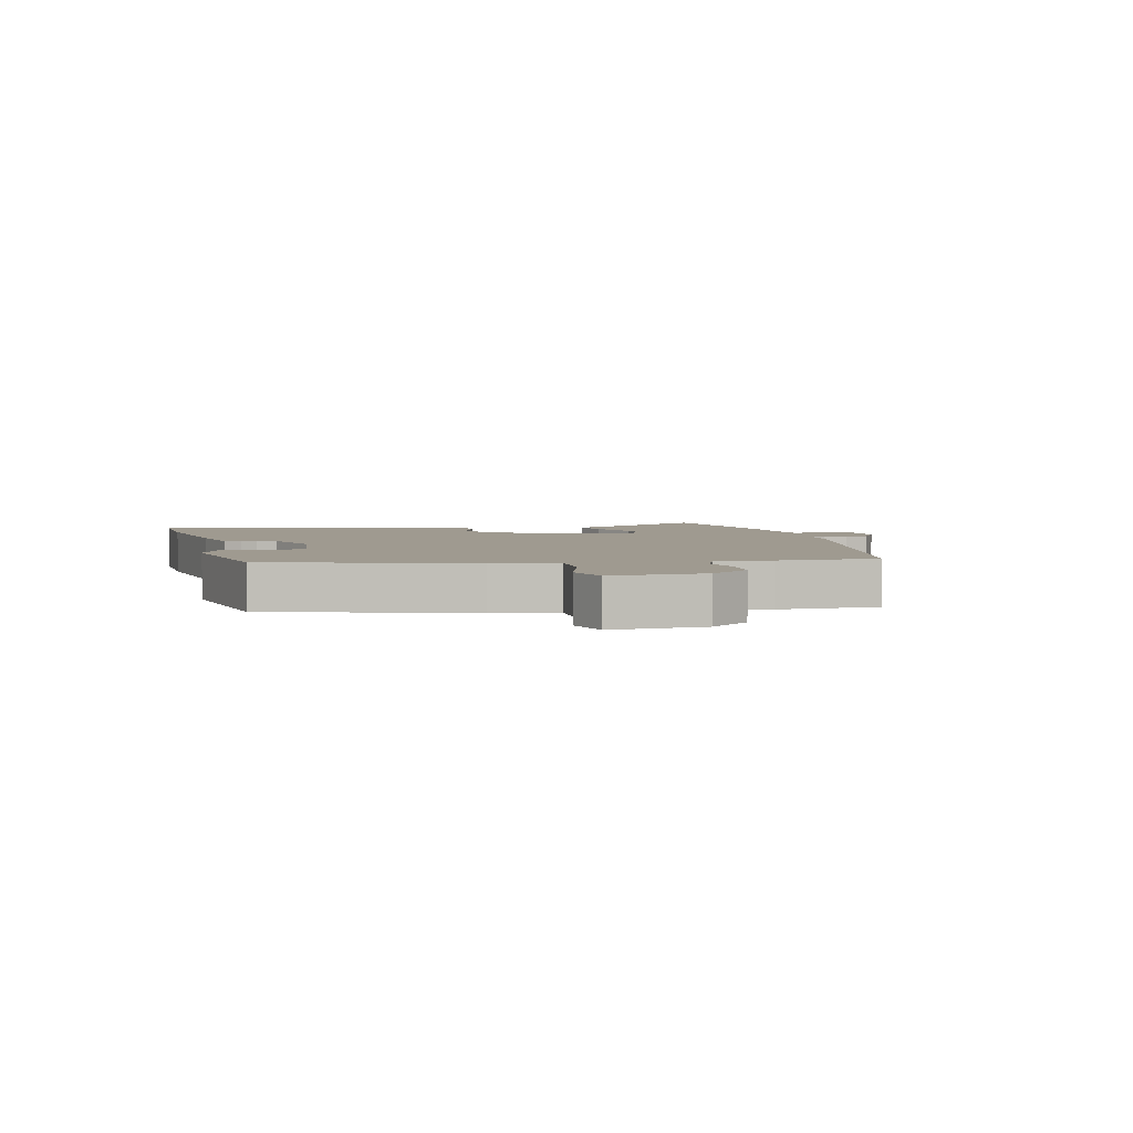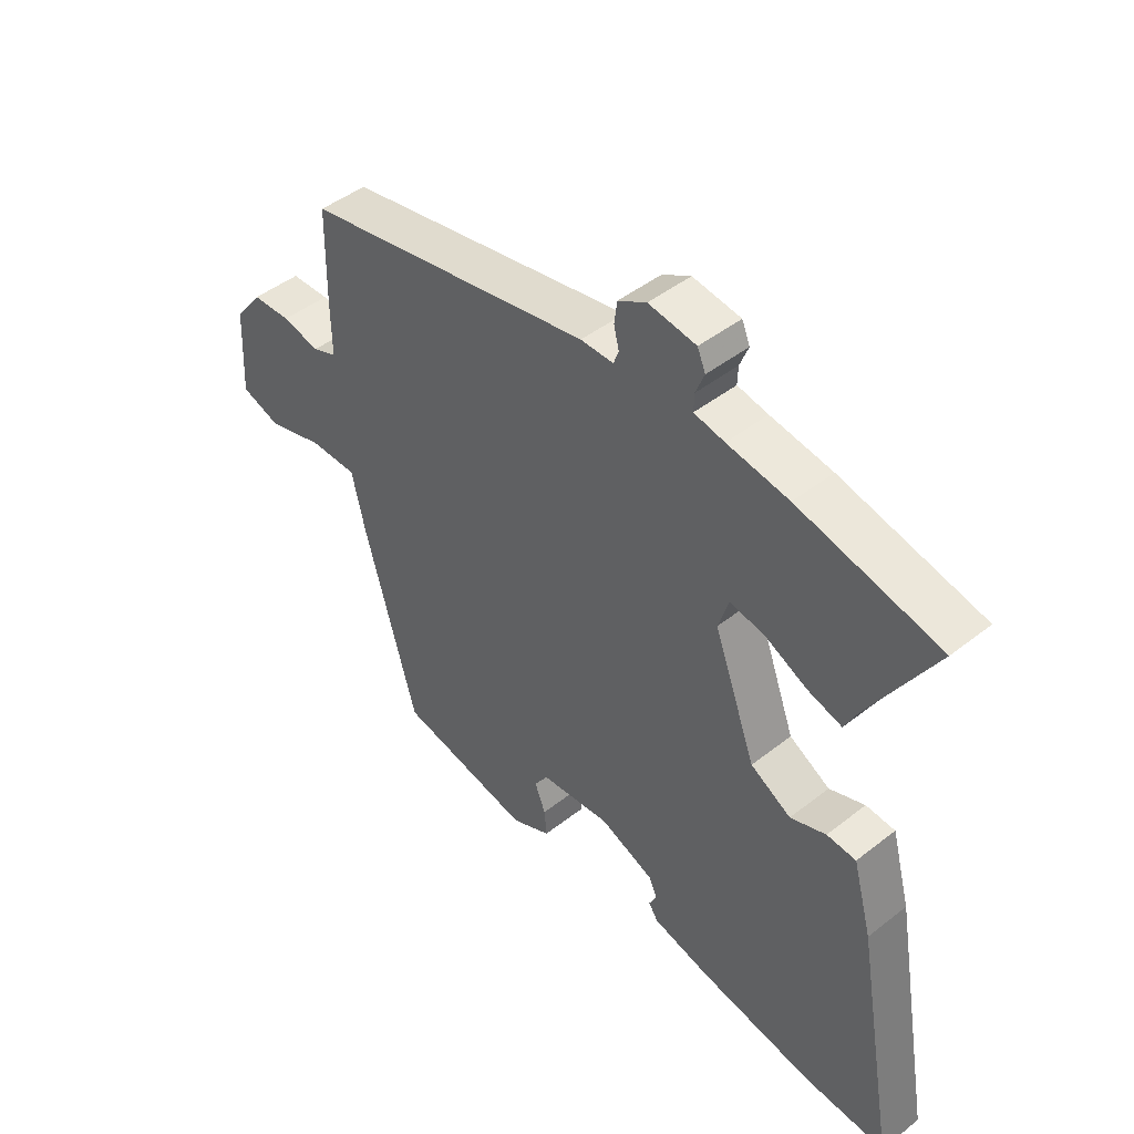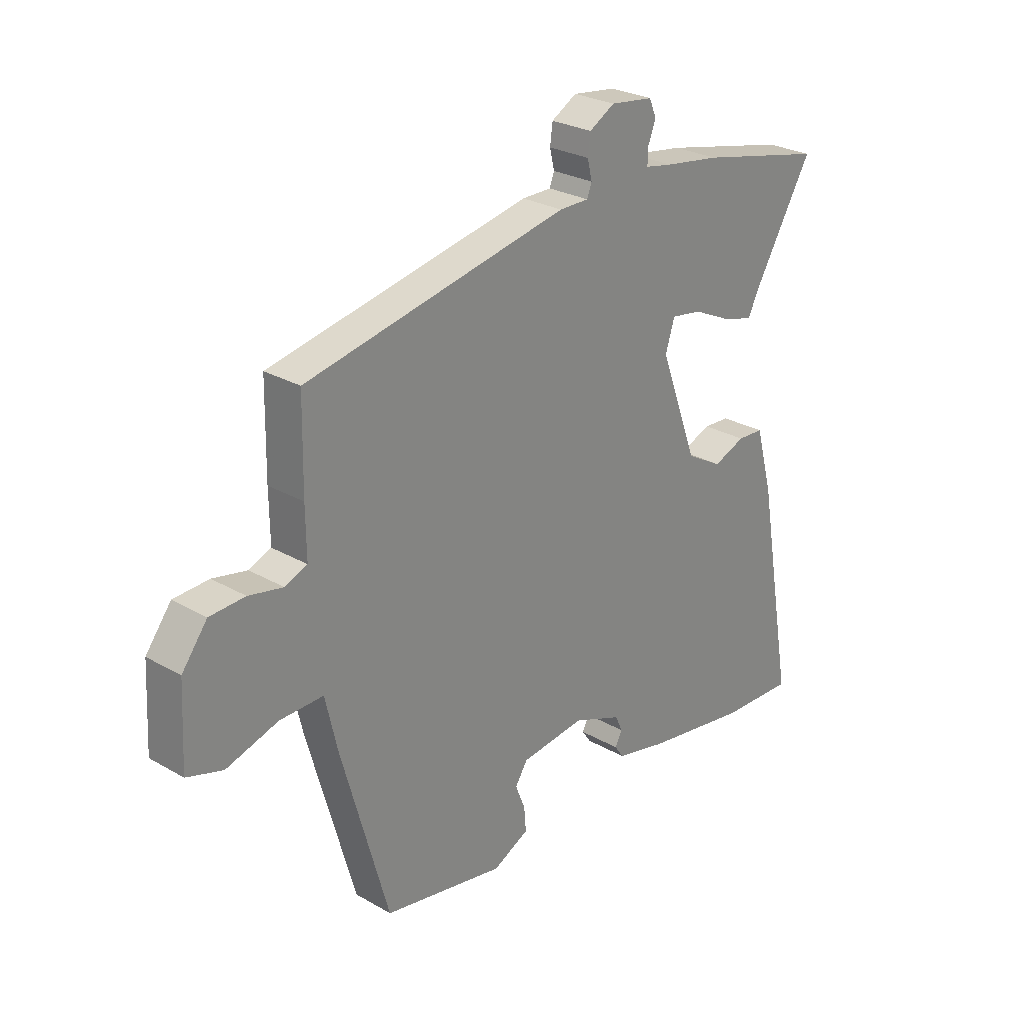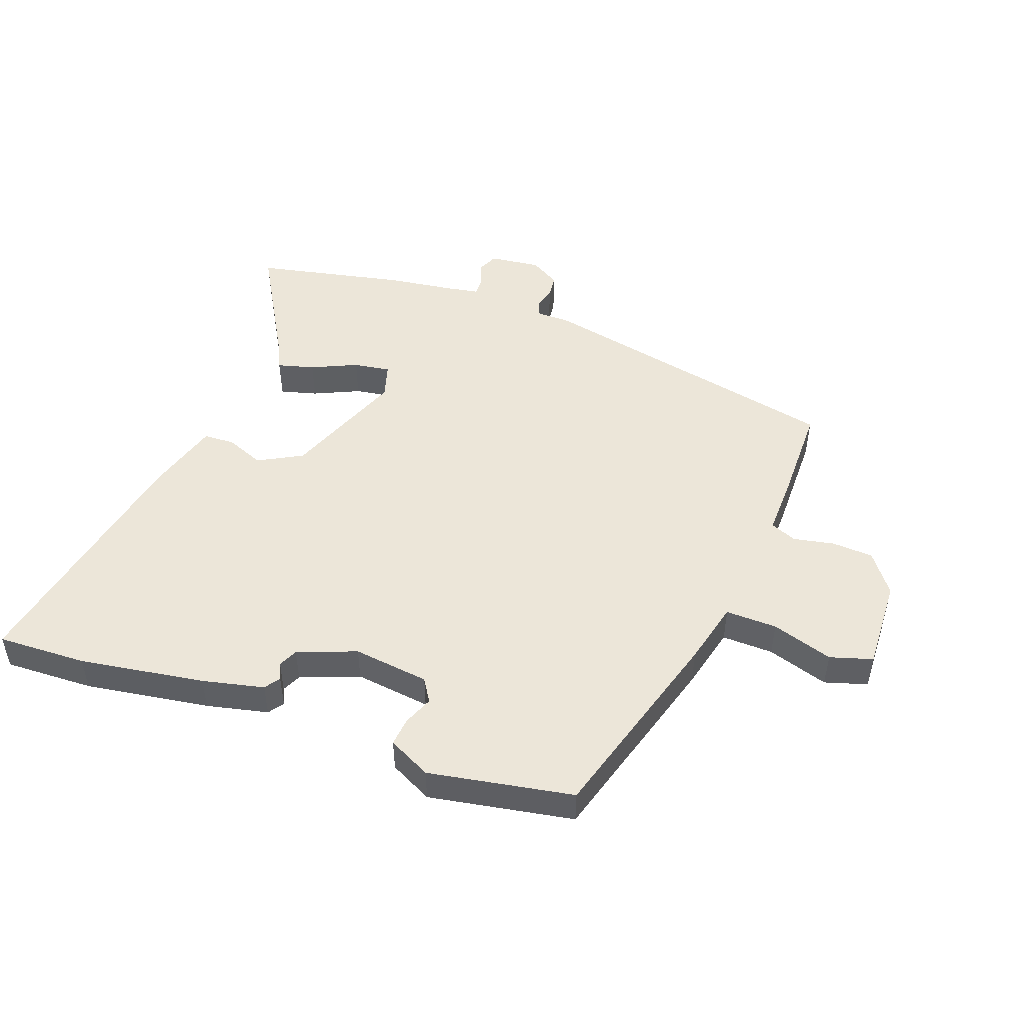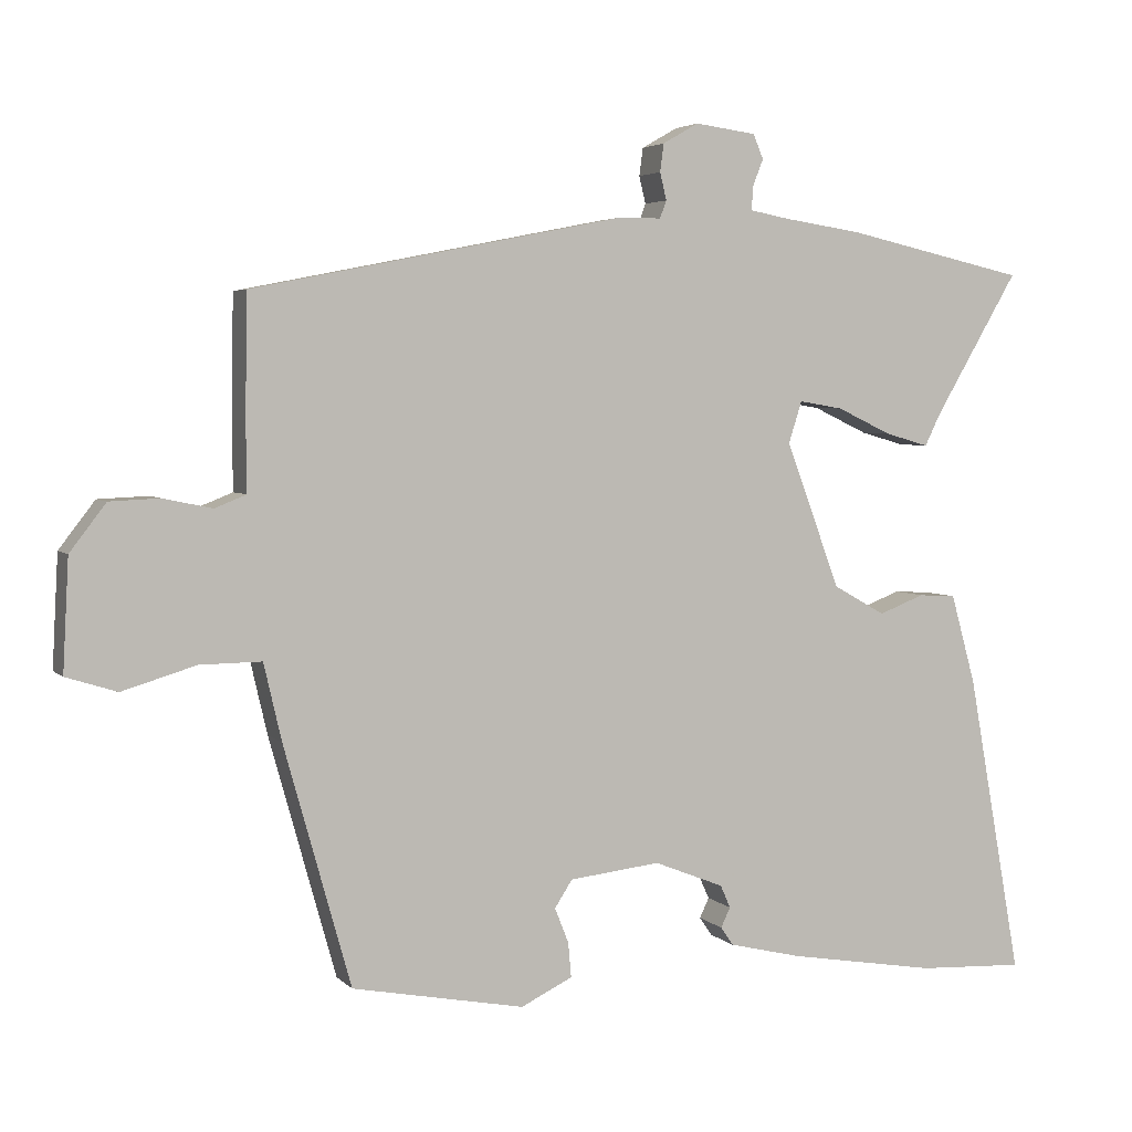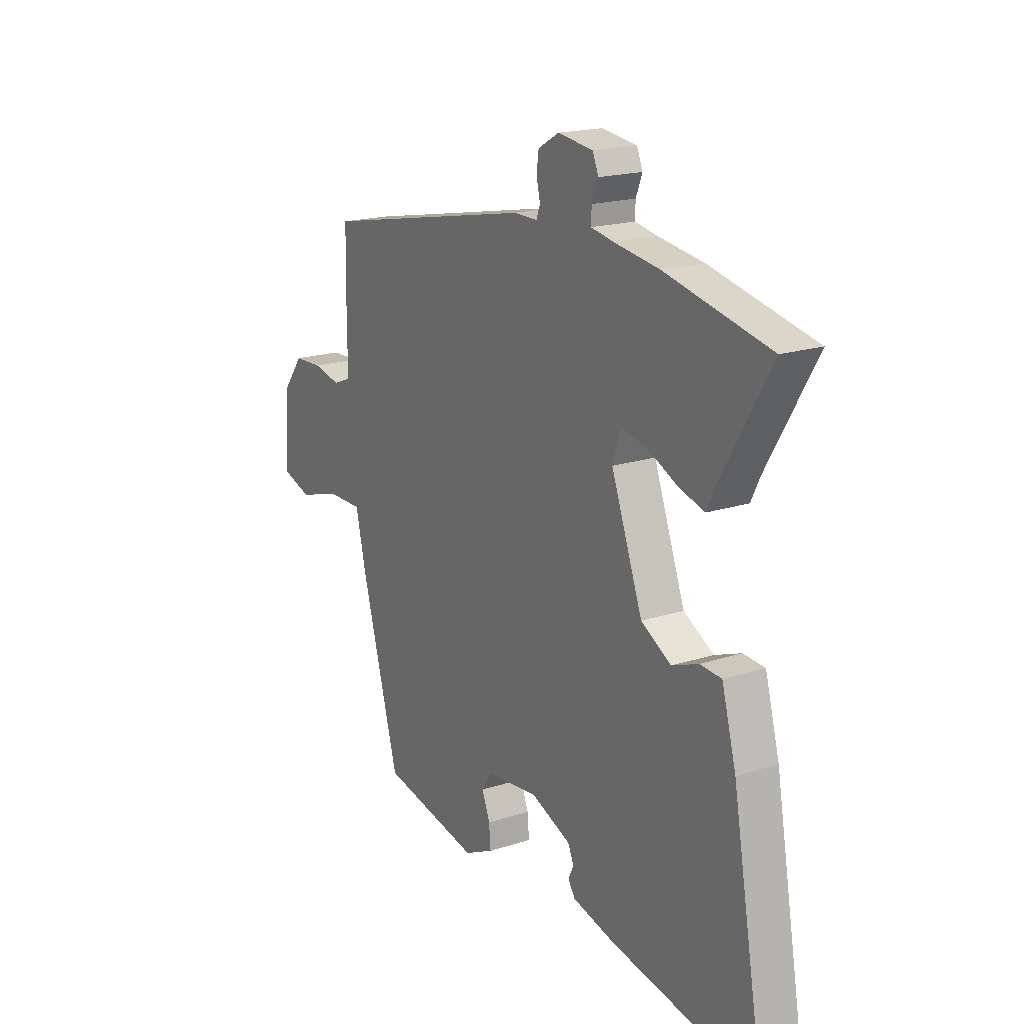
<metadata>
{"format":"obj","ext":"obj","renderer":"f3d","projection":"perspective","resolution":1024,"background":"white","views":[{"elev":3.9,"azim":-103.6,"up":"+Y"},{"elev":46.0,"azim":48.1,"up":"+Z"},{"elev":27.0,"azim":-48.3,"up":"+Z"},{"elev":49.0,"azim":-159.2,"up":"+Y"},{"elev":4.0,"azim":-21.6,"up":"+Z"},{"elev":18.7,"azim":58.4,"up":"+Z"}]}
</metadata>
<code>
v 0.352 0.07 0.533
v 0.598 0.07 0.478
v 0.483 0.07 0.283
v 0.462 0.07 0.24
v 0.402 0.07 0.257
v 0.328 0.07 0.292
v 0.268 0.07 0.302
v 0.25 0.07 0.245
v 0.324 0.07 0.047
v 0.395 0.07 0.007
v 0.457 0.07 0.031
v 0.508 0.07 0.028
v 0.542 0.07 -0.095
v 0.616 0.07 -0.506
v 0.471 0.07 -0.499
v 0.268 0.07 -0.465
v 0.168 0.07 -0.441
v 0.151 0.07 -0.416
v 0.164 0.07 -0.389
v 0.15 0.07 -0.358
v 0.055 0.07 -0.32
v -0.069 0.07 -0.334
v -0.093 0.07 -0.371
v -0.074 0.07 -0.419
v -0.07 0.07 -0.466
v -0.14 0.07 -0.5
v -0.375 0.07 -0.455
v -0.466 0.07 -0.129
v -0.49 0.07 -0.025
v -0.574 0.07 -0.026
v -0.674 0.07 -0.056
v -0.743 0.07 -0.034
v -0.735 0.07 0.117
v -0.686 0.07 0.181
v -0.618 0.07 0.184
v -0.552 0.07 0.17
v -0.509 0.07 0.187
v -0.51 0.07 0.28
v -0.507 0.07 0.444
v 0 0.07 0.545
v 0.057 0.07 0.545
v 0.066 0.07 0.569
v 0.057 0.07 0.606
v 0.062 0.07 0.644
v 0.111 0.07 0.672
v 0.194 0.07 0.661
v 0.208 0.07 0.628
v 0.193 0.07 0.59
v 0.192 0.07 0.559
v 0.245 0.07 0.549
v 0.352 0 0.533
v 0.598 0 0.478
v 0.483 0 0.283
v 0.462 0 0.24
v 0.402 0 0.257
v 0.328 0 0.292
v 0.268 0 0.302
v 0.25 0 0.245
v 0.324 0 0.047
v 0.395 0 0.007
v 0.457 0 0.031
v 0.508 0 0.028
v 0.542 0 -0.095
v 0.616 0 -0.506
v 0.471 0 -0.499
v 0.268 0 -0.465
v 0.168 0 -0.441
v 0.151 0 -0.416
v 0.164 0 -0.389
v 0.15 0 -0.358
v 0.055 0 -0.32
v -0.069 0 -0.334
v -0.093 0 -0.371
v -0.074 0 -0.419
v -0.07 0 -0.466
v -0.14 0 -0.5
v -0.375 0 -0.455
v -0.466 0 -0.129
v -0.49 0 -0.025
v -0.574 0 -0.026
v -0.674 0 -0.056
v -0.743 0 -0.034
v -0.735 0 0.117
v -0.686 0 0.181
v -0.618 0 0.184
v -0.552 0 0.17
v -0.509 0 0.187
v -0.51 0 0.28
v -0.507 0 0.444
v 0 0 0.545
v 0.057 0 0.545
v 0.066 0 0.569
v 0.057 0 0.606
v 0.062 0 0.644
v 0.111 0 0.672
v 0.194 0 0.661
v 0.208 0 0.628
v 0.193 0 0.59
v 0.192 0 0.559
v 0.245 0 0.549
f 46 47 48
f 45 46 48
f 44 45 48
f 43 44 48
f 42 43 48
f 41 42 48 49
f 39 40 41
f 38 39 41
f 37 38 41
f 37 41 49 50
f 34 35 36
f 33 34 36
f 32 33 36
f 31 32 36
f 30 31 36
f 29 30 36 37
f 28 29 37
f 27 28 37
f 26 27 37
f 25 26 37
f 24 25 37
f 23 24 37
f 37 50 1
f 23 37 1
f 22 23 1
f 17 18 19
f 16 17 19
f 15 16 19
f 14 15 19
f 13 14 19
f 12 13 19
f 11 12 19
f 10 11 19
f 9 10 19 20
f 8 9 20 21
f 3 4 5 6
f 3 6 7
f 2 3 7
f 1 2 7
f 22 1 7
f 7 8 21 22
f 98 97 96
f 98 96 95
f 98 95 94
f 98 94 93
f 98 93 92
f 99 98 92 91
f 91 90 89
f 91 89 88
f 91 88 87
f 100 99 91 87
f 86 85 84
f 86 84 83
f 86 83 82
f 86 82 81
f 86 81 80
f 87 86 80 79
f 87 79 78
f 87 78 77
f 87 77 76
f 87 76 75
f 87 75 74
f 87 74 73
f 51 100 87
f 51 87 73
f 51 73 72
f 69 68 67
f 69 67 66
f 69 66 65
f 69 65 64
f 69 64 63
f 69 63 62
f 69 62 61
f 69 61 60
f 70 69 60 59
f 71 70 59 58
f 56 55 54 53
f 57 56 53
f 57 53 52
f 57 52 51
f 57 51 72
f 72 71 58 57
f 1 51 52 2
f 2 52 53 3
f 3 53 54 4
f 4 54 55 5
f 5 55 56 6
f 6 56 57 7
f 7 57 58 8
f 8 58 59 9
f 9 59 60 10
f 10 60 61 11
f 11 61 62 12
f 12 62 63 13
f 13 63 64 14
f 14 64 65 15
f 15 65 66 16
f 16 66 67 17
f 17 67 68 18
f 18 68 69 19
f 19 69 70 20
f 20 70 71 21
f 21 71 72 22
f 22 72 73 23
f 23 73 74 24
f 24 74 75 25
f 25 75 76 26
f 26 76 77 27
f 27 77 78 28
f 28 78 79 29
f 29 79 80 30
f 30 80 81 31
f 31 81 82 32
f 32 82 83 33
f 33 83 84 34
f 34 84 85 35
f 35 85 86 36
f 36 86 87 37
f 37 87 88 38
f 38 88 89 39
f 39 89 90 40
f 40 90 91 41
f 41 91 92 42
f 42 92 93 43
f 43 93 94 44
f 44 94 95 45
f 45 95 96 46
f 46 96 97 47
f 47 97 98 48
f 48 98 99 49
f 49 99 100 50
f 50 100 51 1

</code>
